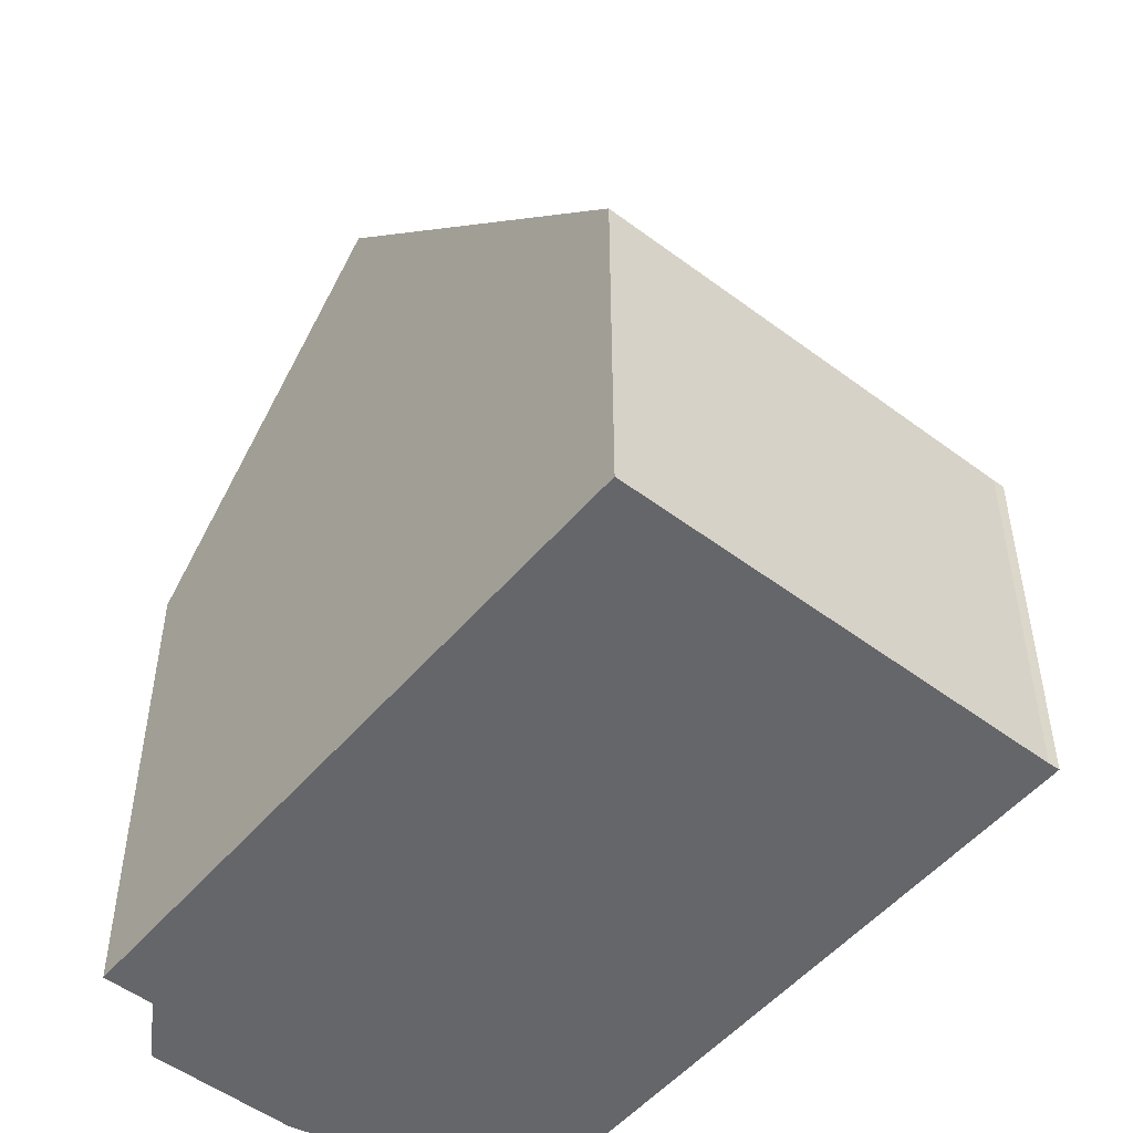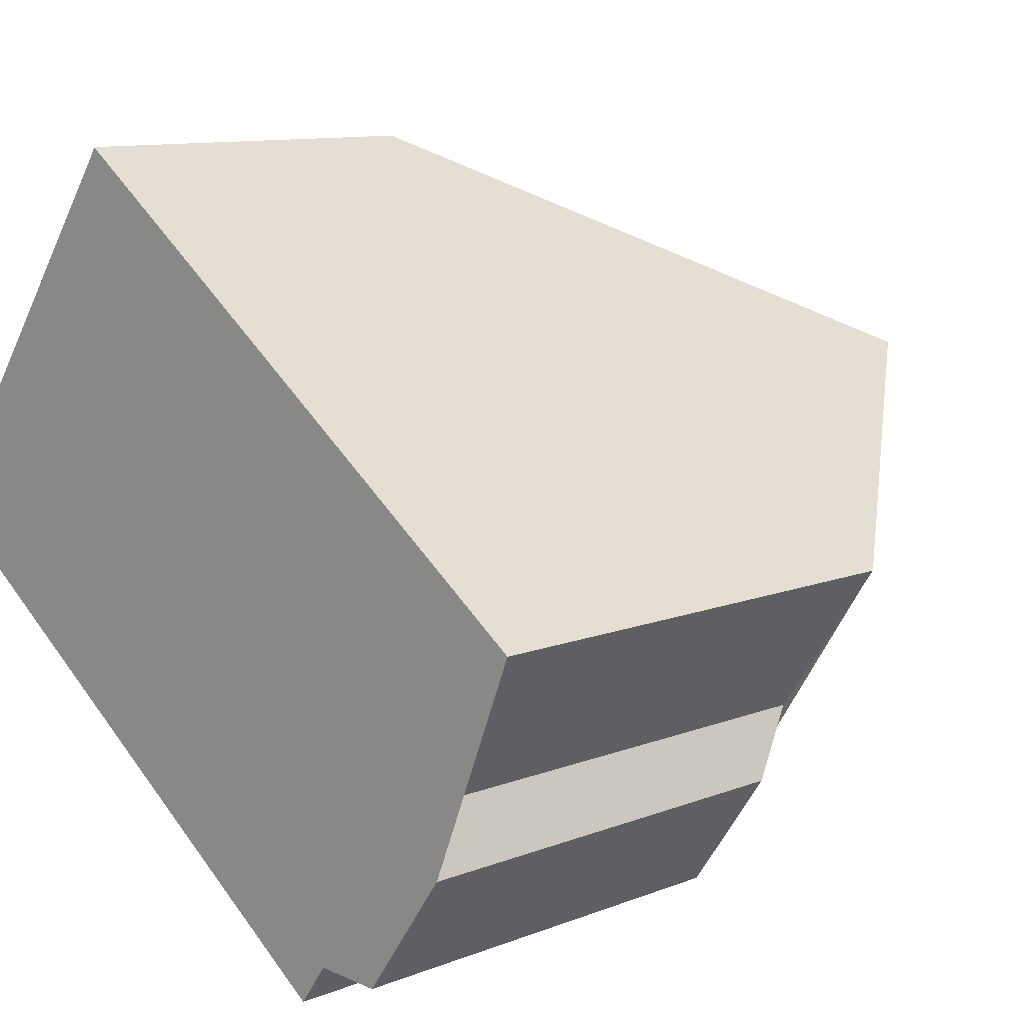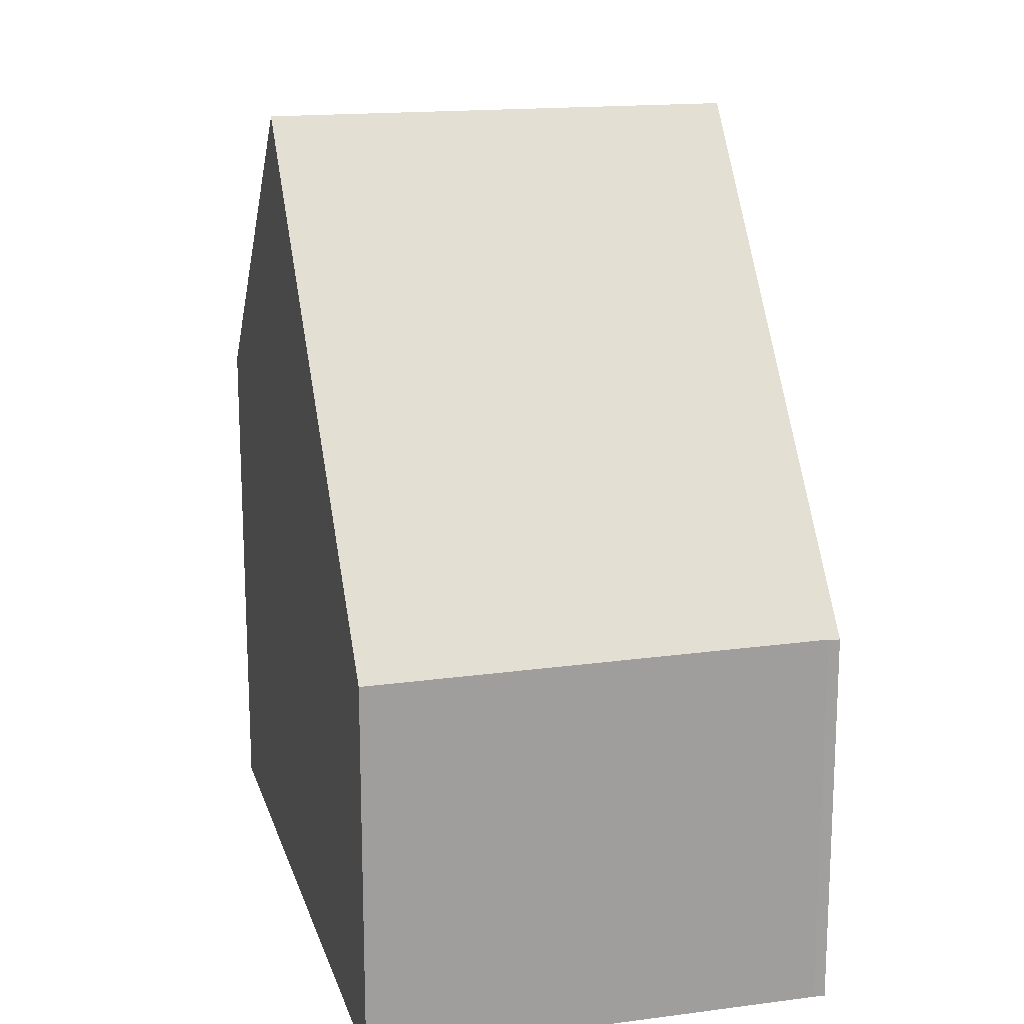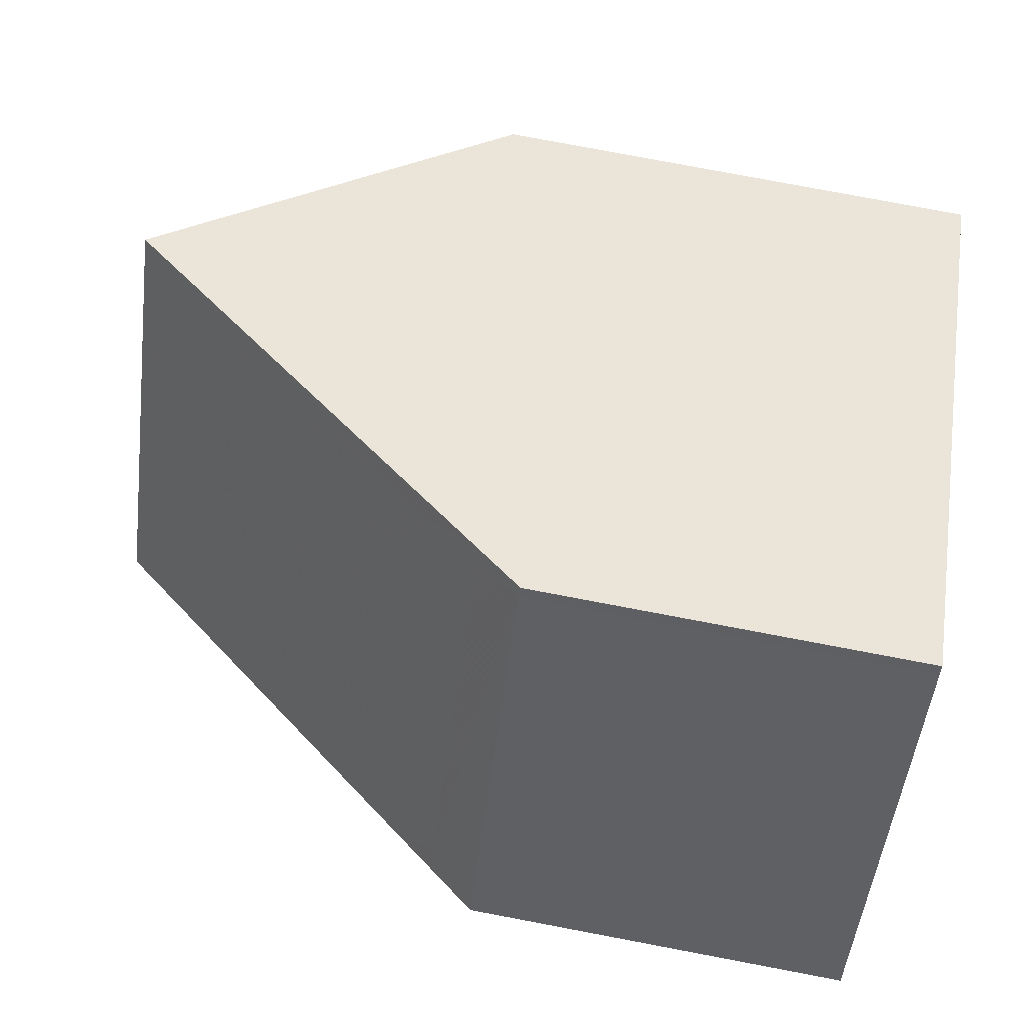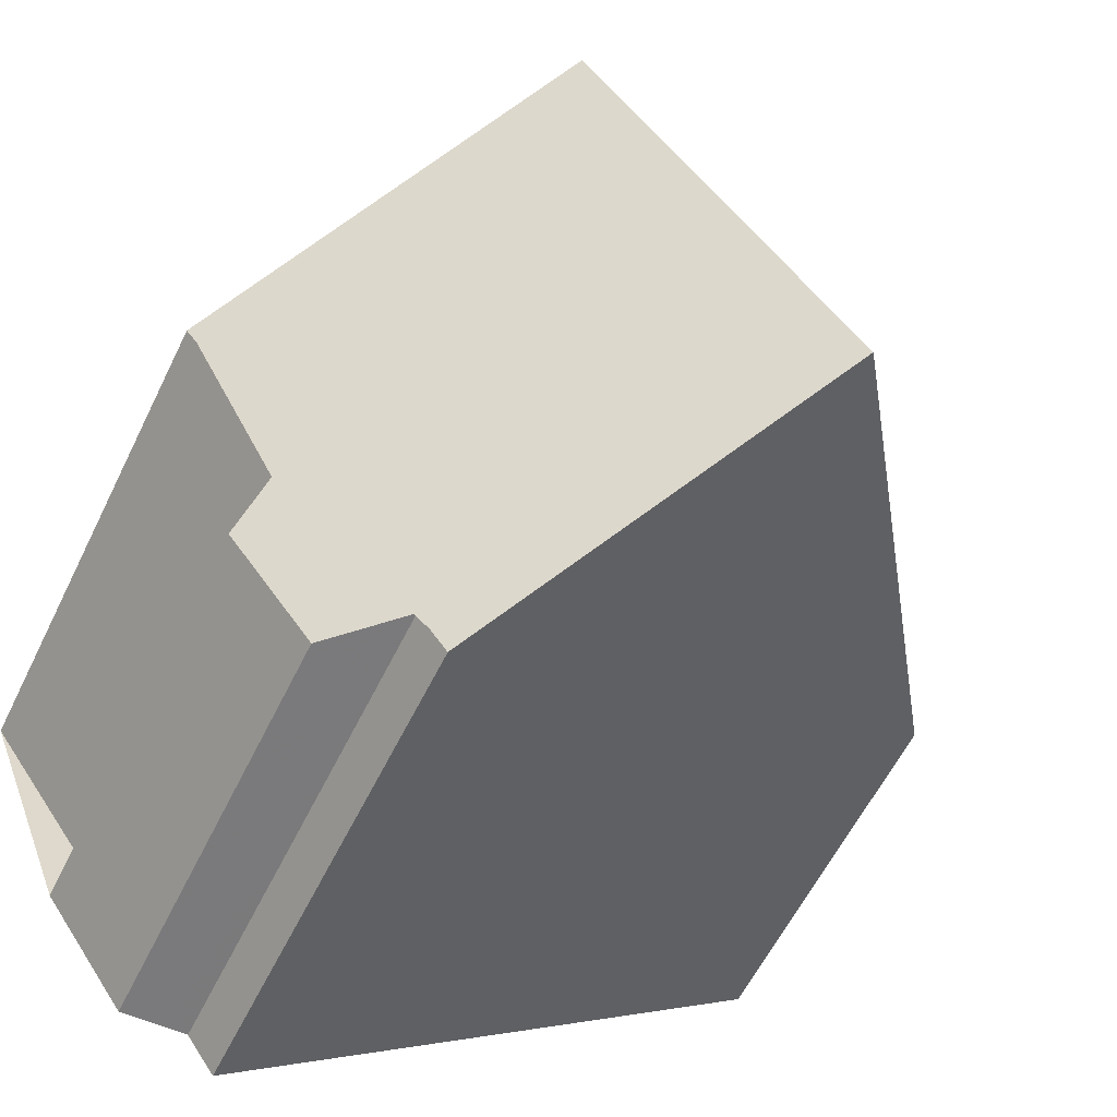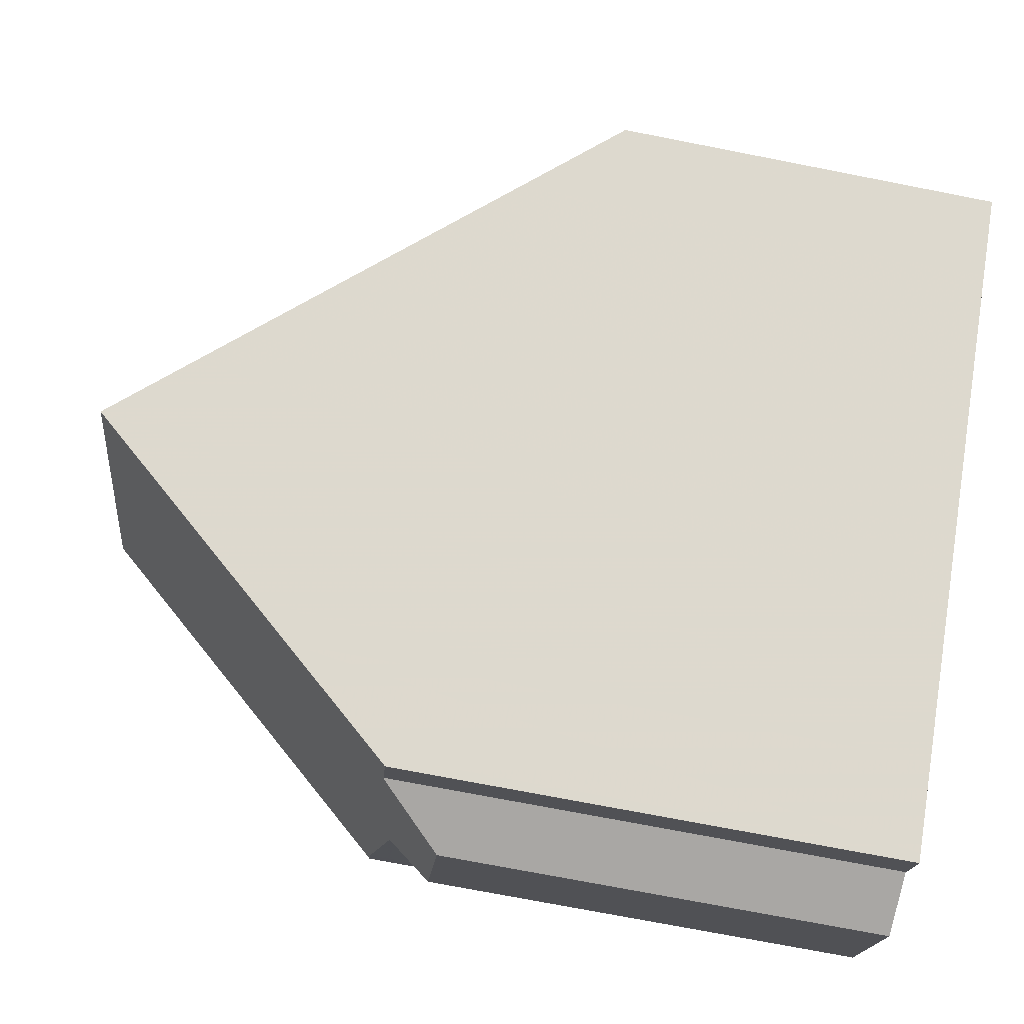
<metadata>
{"format":"obj","ext":"obj","renderer":"f3d","projection":"perspective","resolution":1024,"background":"white","views":[{"elev":-51.7,"azim":86.4,"up":"+Z"},{"elev":10.6,"azim":-134.7,"up":"+Y"},{"elev":18.7,"azim":110.9,"up":"+Z"},{"elev":78.4,"azim":100.7,"up":"+Y"},{"elev":-58.9,"azim":-25.9,"up":"+Y"},{"elev":-72.7,"azim":78.9,"up":"+Y"}]}
</metadata>
<code>
v -918.7 -1357 6.424
v -920.2 -1355 6.342
v -916.7 -1359 6.519
v -917.1 -1359 6.505
v -917.9 -1359 5.677
v -919 -1357 5.632
v -913 -1349 4.901
v -912.9 -1350 4.911
v -909.5 -1354 4.899
v -913.7 -1357 10.7
v -917.1 -1352 10.63
v -915.7 -1359 7.951
v -919 -1354 7.999
v -917.1 -1352 10.63
v -913.7 -1357 10.7
v -915.3 -1351 8.14
v -911.8 -1356 8.099
v -910.3 -1355 6.099
v -913.9 -1350 6.143
v -909.9 -1355 5.521
v -913.4 -1350 5.508
v -916.9 -1353 10.63
v -918.8 -1354 7.997
v -916.9 -1353 10.63
v -920 -1355 6.351
v -915.1 -1351 8.138
v -913.3 -1350 5.508
v -912.8 -1350 4.91
v -913.7 -1350 6.141
v -916.6 -1359 6.653
v -919.9 -1355 6.463
v -920.1 -1355 6.454
v -913.7 -1357 10.7
v -913.7 -1357 10.7
v -915.7 -1359 7.952
v -916.6 -1359 6.652
v -911.8 -1356 8.099
v -909.5 -1354 4.899
v -909.9 -1355 5.521
v -910.4 -1355 6.099
v -916.7 -1359 6.518
v -913.9 -1357 10.7
v -913.9 -1357 10.7
v -915.9 -1358 7.954
v -916.8 -1359 6.64
v -912 -1356 8.101
v -909.7 -1354 4.9
v -910.2 -1354 5.52
v -910.6 -1355 6.102
v -916.9 -1359 6.511
v -915.3 -1358 8.428
v -915.3 -1358 8.427
v -915.5 -1358 8.419
v -918.6 -1354 8.292
v -918.8 -1354 8.286
v -917.3 -1359 6.285
v -918.8 -1357 6.199
v -920 -1355 6.351
v -918.7 -1357 6.424
v -918.7 -1357 0
v -920 -1355 0
v -920.1 -1355 6.454
v -920.2 -1355 6.342
v -920.2 -1355 -8.882e-16
v -920.1 -1355 0
v -916.7 -1359 6.518
v -916.7 -1359 6.519
v -916.7 -1359 0
v -916.7 -1359 0
v -917.3 -1359 6.285
v -917.1 -1359 6.505
v -917.1 -1359 -8.882e-16
v -917.3 -1359 8.882e-16
v -919 -1357 5.632
v -917.9 -1359 5.677
v -917.9 -1359 8.882e-16
v -919 -1357 0
v -918.8 -1357 6.199
v -919 -1357 5.632
v -919 -1357 0
v -918.8 -1357 0
v -912.9 -1350 4.911
v -913 -1349 4.901
v -913 -1349 0
v -912.9 -1350 0
v -912.8 -1350 4.91
v -912.9 -1350 4.911
v -912.9 -1350 0
v -912.8 -1350 0
v -909.9 -1355 5.521
v -909.5 -1354 4.899
v -909.5 -1354 0
v -909.9 -1355 0
v -915.3 -1358 8.428
v -913.7 -1357 10.7
v -913.7 -1357 0
v -915.3 -1358 0
v -916.6 -1359 6.653
v -915.7 -1359 7.951
v -915.7 -1359 0
v -916.6 -1359 0
v -918.8 -1354 8.286
v -919 -1354 7.999
v -919 -1354 0
v -918.8 -1354 0
v -915.3 -1351 8.14
v -917.1 -1352 10.63
v -917.1 -1352 0
v -915.3 -1351 0
v -913.9 -1350 6.143
v -915.3 -1351 8.14
v -915.3 -1351 0
v -913.9 -1350 -8.882e-16
v -913.7 -1357 10.7
v -911.8 -1356 8.099
v -911.8 -1356 0
v -913.7 -1357 0
v -911.8 -1356 8.099
v -910.3 -1355 6.099
v -910.3 -1355 0
v -911.8 -1356 0
v -913.4 -1350 5.508
v -913.9 -1350 6.143
v -913.9 -1350 -8.882e-16
v -913.4 -1350 8.882e-16
v -910.3 -1355 6.099
v -909.9 -1355 5.521
v -909.9 -1355 0
v -910.3 -1355 0
v -913 -1349 4.901
v -913.4 -1350 5.508
v -913.4 -1350 8.882e-16
v -913 -1349 0
v -920.2 -1355 6.342
v -920 -1355 6.351
v -920 -1355 0
v -920.2 -1355 -8.882e-16
v -909.7 -1354 4.9
v -912.8 -1350 4.91
v -912.8 -1350 0
v -909.7 -1354 0
v -916.7 -1359 6.519
v -916.6 -1359 6.653
v -916.6 -1359 0
v -916.7 -1359 0
v -919 -1354 7.999
v -920.1 -1355 6.454
v -920.1 -1355 0
v -919 -1354 0
v -909.5 -1354 4.899
v -909.5 -1354 4.899
v -909.5 -1354 8.882e-16
v -909.5 -1354 0
v -916.9 -1359 6.511
v -916.7 -1359 6.518
v -916.7 -1359 0
v -916.9 -1359 -8.882e-16
v -909.5 -1354 4.899
v -909.7 -1354 4.9
v -909.7 -1354 0
v -909.5 -1354 8.882e-16
v -917.1 -1359 6.505
v -916.9 -1359 6.511
v -916.9 -1359 -8.882e-16
v -917.1 -1359 -8.882e-16
v -915.7 -1359 7.951
v -915.3 -1358 8.428
v -915.3 -1358 0
v -915.7 -1359 0
v -917.1 -1352 10.63
v -918.8 -1354 8.286
v -918.8 -1354 0
v -917.1 -1352 0
v -917.9 -1359 5.677
v -917.3 -1359 6.285
v -917.3 -1359 8.882e-16
v -917.9 -1359 8.882e-16
v -918.7 -1357 6.424
v -918.8 -1357 6.199
v -918.8 -1357 0
v -918.7 -1357 0
v -918.7 -1357 0
v -920.2 -1355 0
v -913 -1349 0
v -912.9 -1350 0
v -909.5 -1354 0
v -916.7 -1359 0
v -917.1 -1359 0
v -917.9 -1359 0
v -919 -1357 0
f 54 24 43 53
f 45 31 23 44
f 42 22 26 46
f 48 27 28 47
f 46 26 29 49
f 49 29 27 48
f 55 11 24 54
f 32 13 23 31
f 22 14 16 26
f 27 21 7 8 28
f 26 16 19 29
f 29 19 21 27
f 57 1 25 31 45 50 4 56
f 31 25 2 32
f 52 34 10 51
f 35 12 30 36
f 37 17 15 33
f 38 9 20 39
f 40 18 17 37
f 39 20 18 40
f 36 30 3 41
f 53 43 34 52
f 44 35 36 45
f 46 37 33 42
f 47 38 39 48
f 49 40 37 46
f 48 39 40 49
f 45 36 41 50
f 51 12 35 52
f 52 35 44 53
f 53 44 23 54
f 54 23 13 55
f 56 5 6 57
f 59 60 61 58
f 63 64 65 62
f 67 68 69 66
f 71 72 73 70
f 75 76 77 74
f 79 80 81 78
f 83 84 85 82
f 87 88 89 86
f 91 92 93 90
f 95 96 97 94
f 99 100 101 98
f 103 104 105 102
f 107 108 109 106
f 111 112 113 110
f 115 116 117 114
f 119 120 121 118
f 123 124 125 122
f 127 128 129 126
f 131 132 133 130
f 135 136 137 134
f 139 140 141 138
f 143 144 145 142
f 147 148 149 146
f 151 152 153 150
f 155 156 157 154
f 159 160 161 158
f 163 164 165 162
f 167 168 169 166
f 171 172 173 170
f 175 176 177 174
f 179 180 181 178
f 183 184 185 186 187 188 189 190 182

</code>
